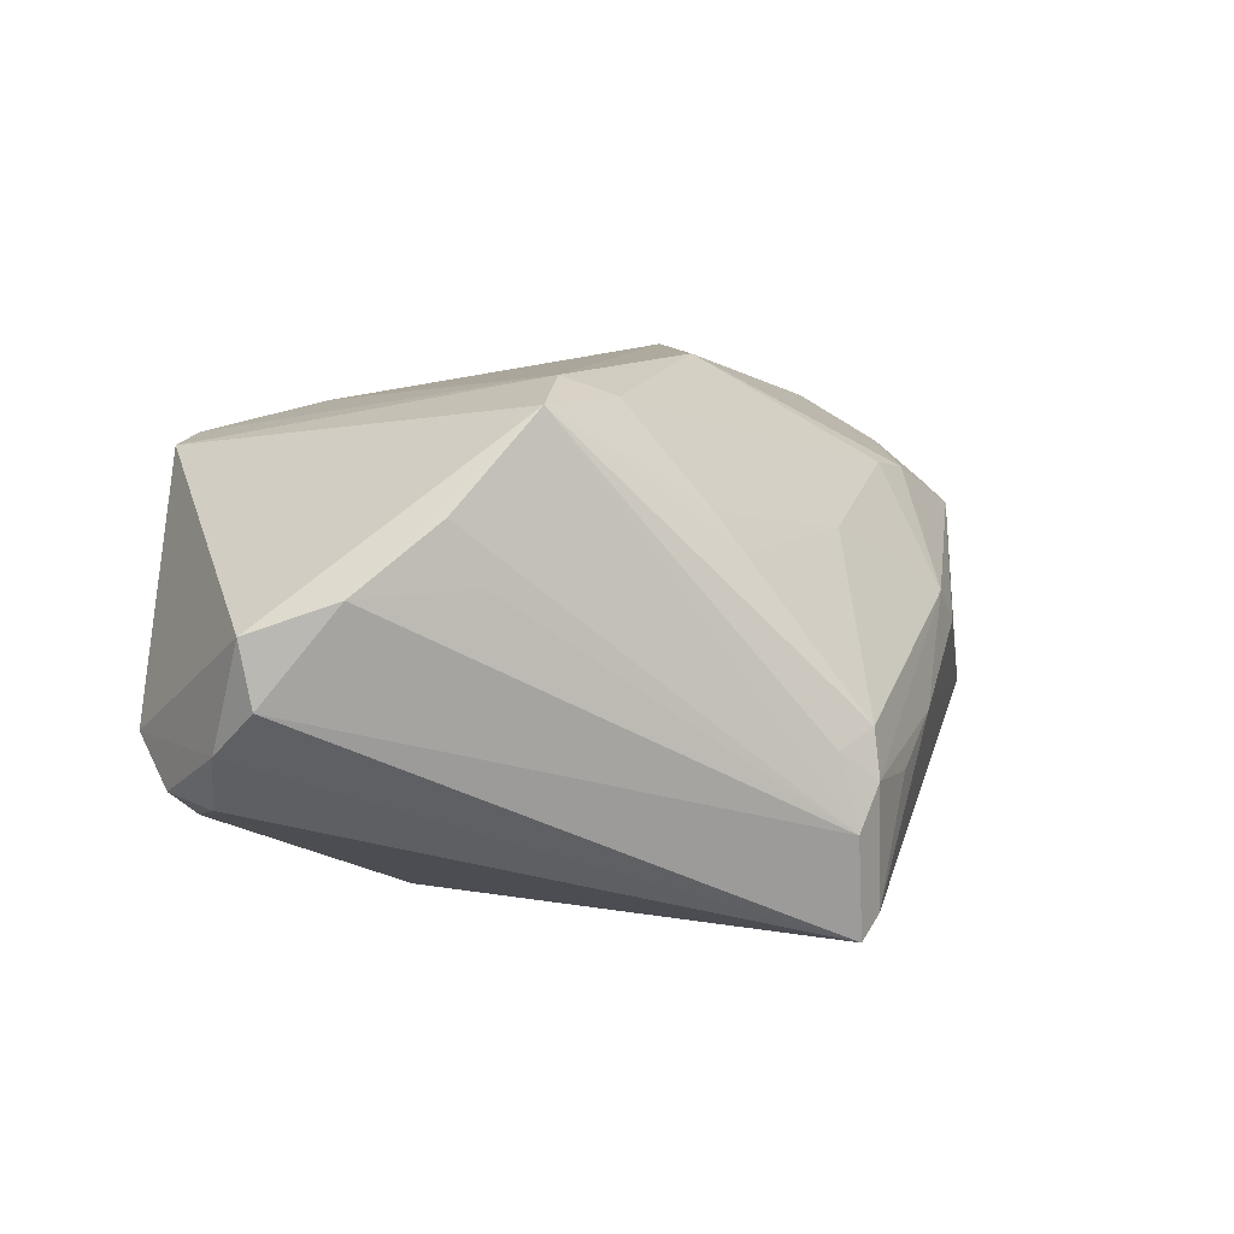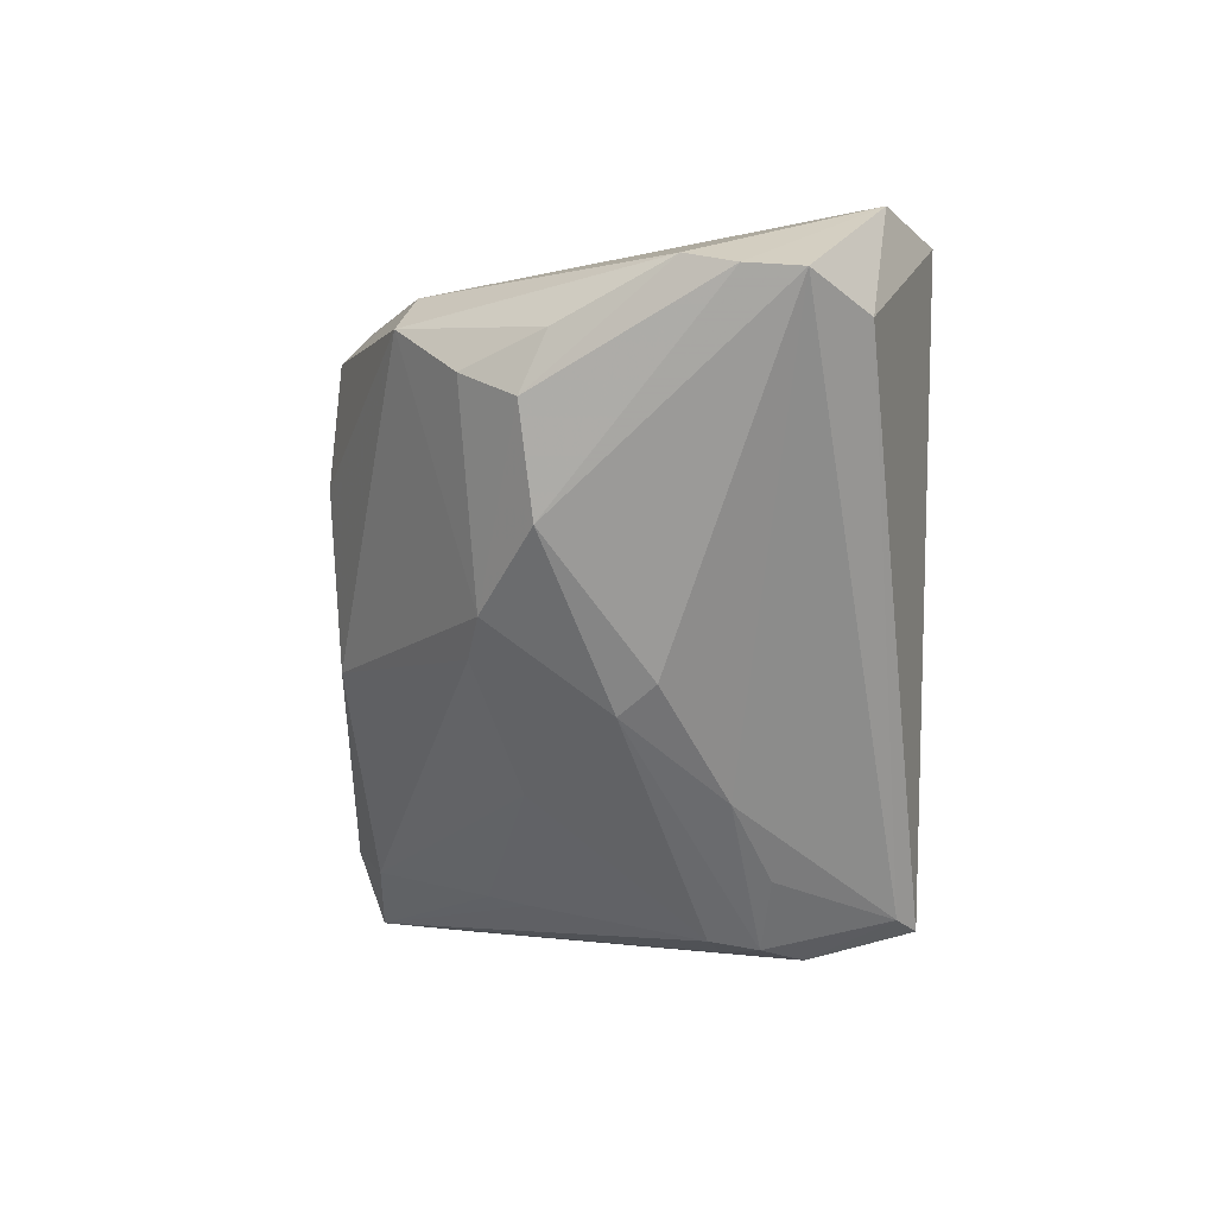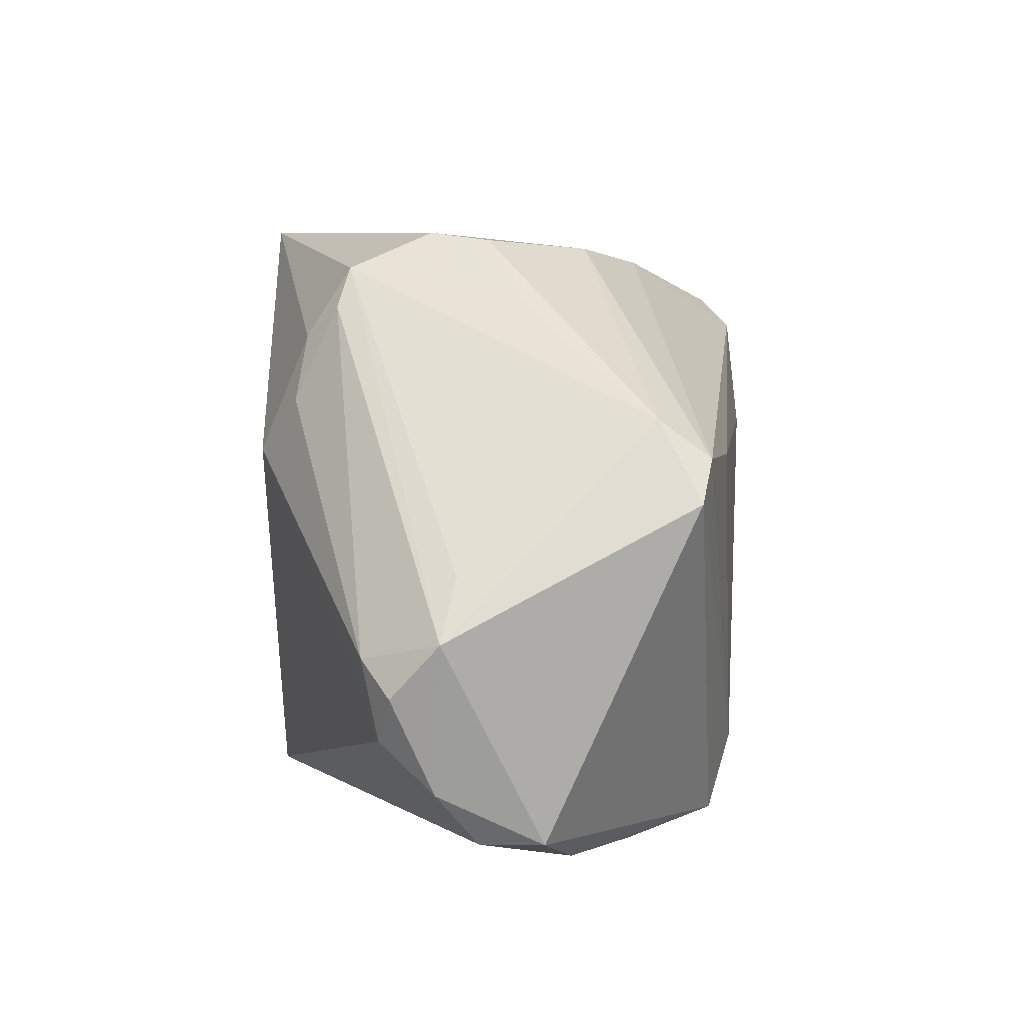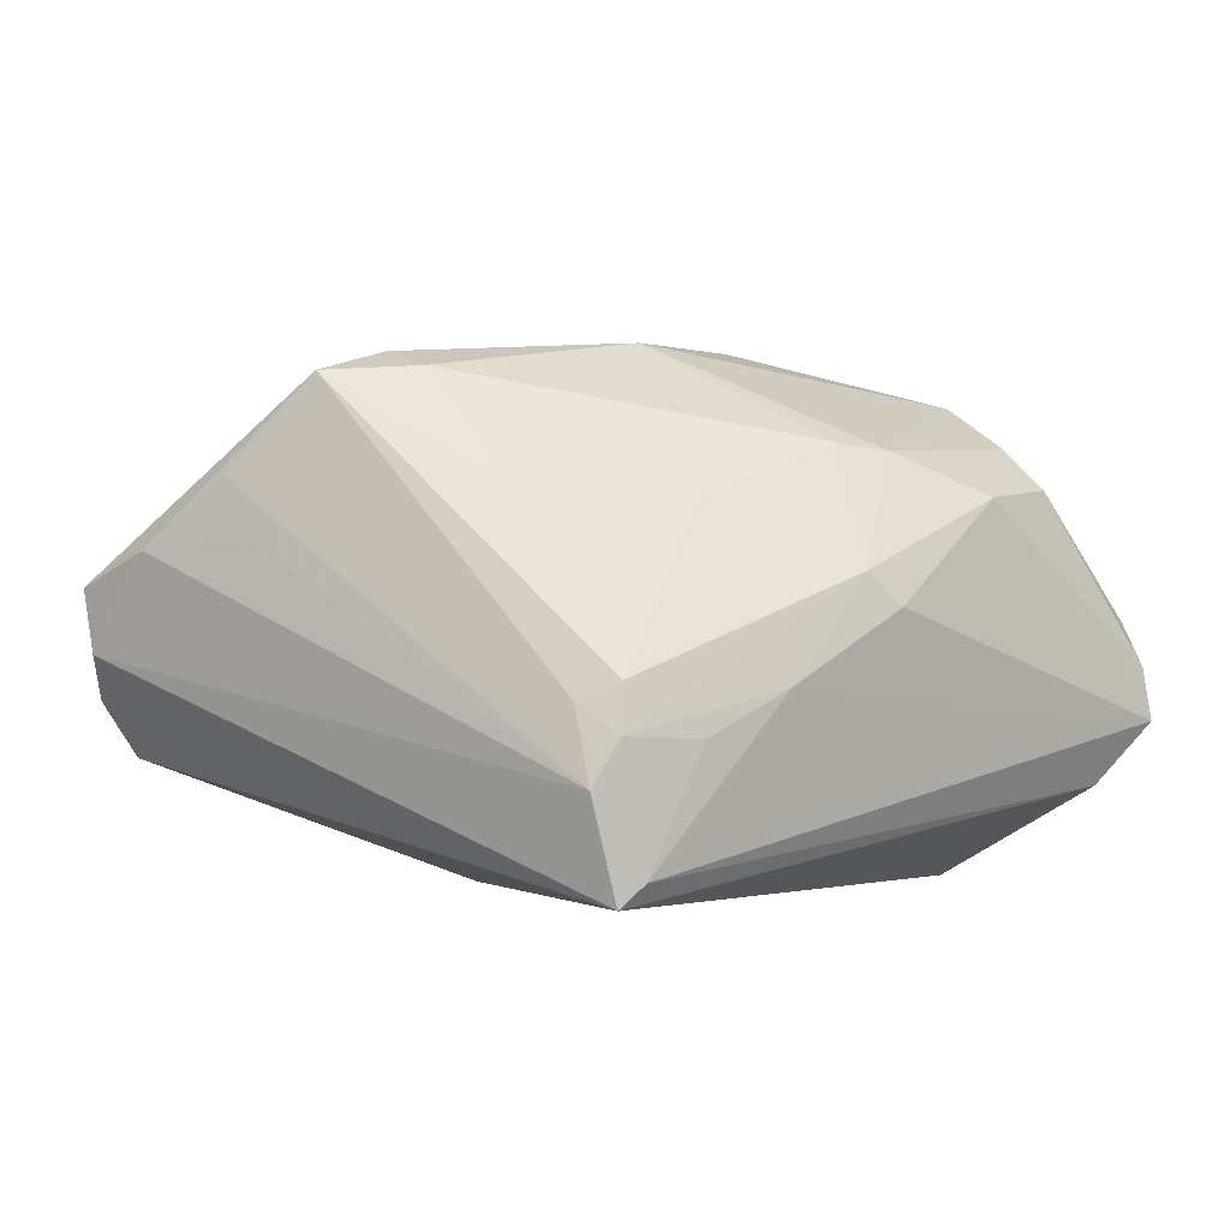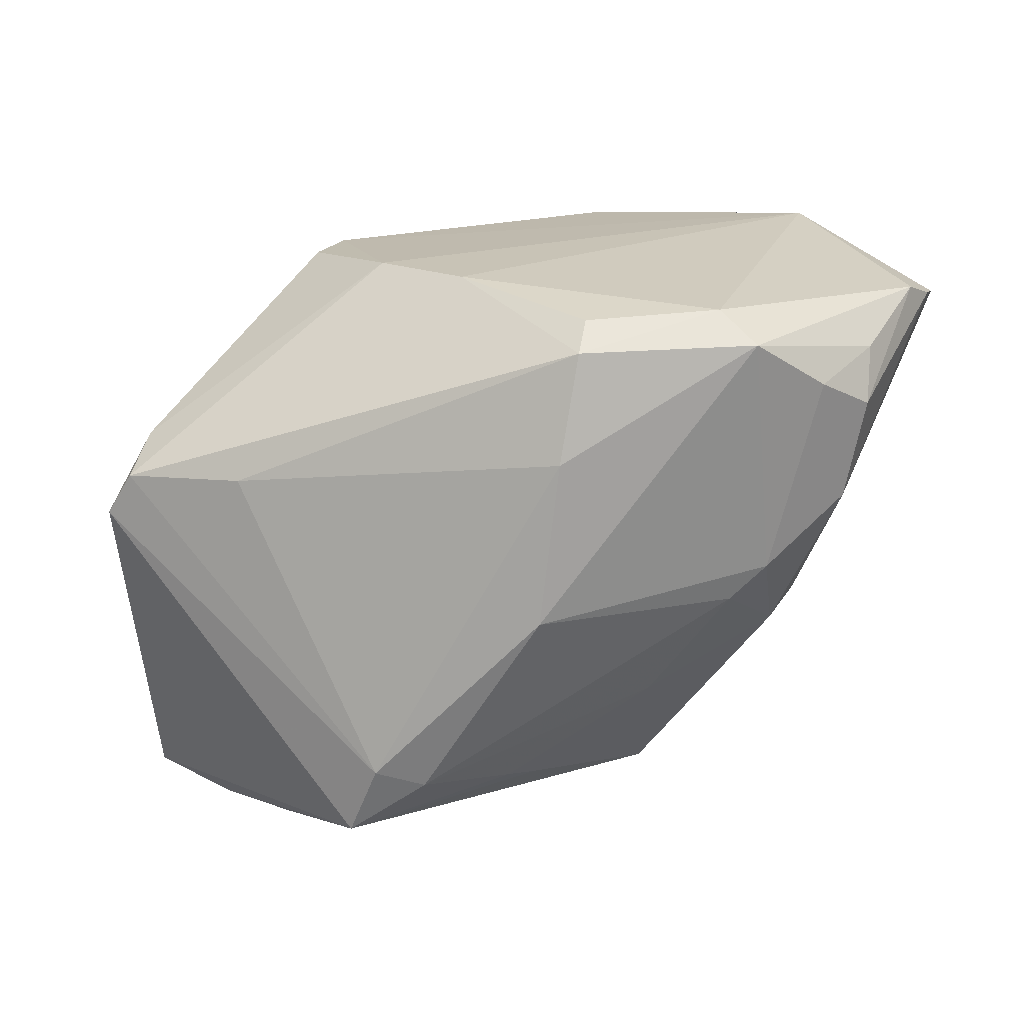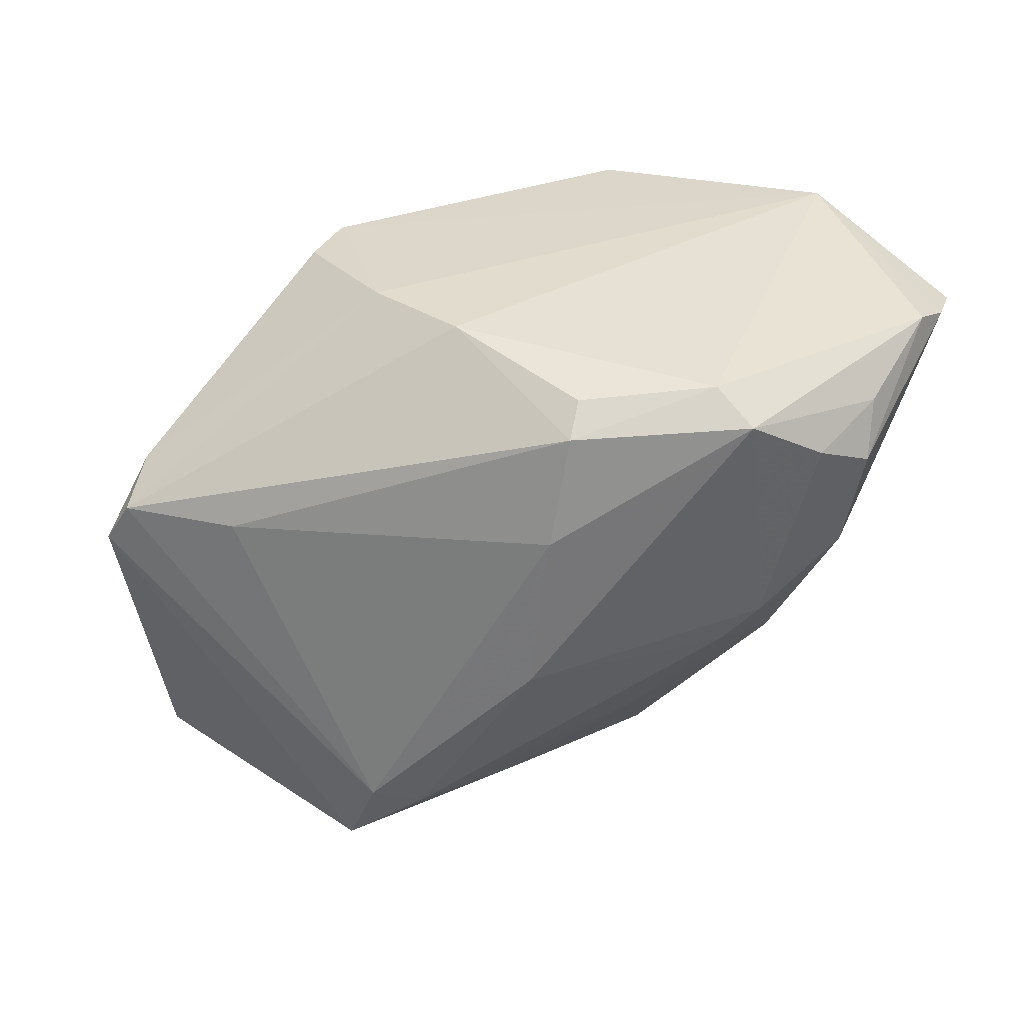
<metadata>
{"format":"obj","ext":"obj","renderer":"f3d","projection":"perspective","resolution":1024,"background":"white","views":[{"elev":5.1,"azim":-16.3,"up":"+Z"},{"elev":-2.9,"azim":83.2,"up":"+Y"},{"elev":2.7,"azim":-91.7,"up":"+Y"},{"elev":-3.1,"azim":24.1,"up":"+Z"},{"elev":11.8,"azim":5.8,"up":"+Y"},{"elev":27.3,"azim":7.9,"up":"+Y"}]}
</metadata>
<code>
v 0.01707 -0.03111 -0.02624
v 0.01737 -0.01885 0.01014
v 0.04182 0.0162 0.01291
v -0.04567 -0.02682 -0.009199
v 0.03085 -0.002427 0.01557
v -0.04501 -0.02126 -0.01498
v -0.02418 0.03127 -0.003348
v -0.02887 0.00767 0.02263
v -0.01657 -0.03338 0.02231
v -0.02424 0.02819 -0.01858
v -0.02969 0.02451 0.0002298
v 0.008367 0.03468 -0.0287
v -0.02377 0.02066 -0.02337
v -0.007756 -0.02747 0.02307
v 0.03164 -0.01155 0.002988
v 0.01143 -0.03454 -0.009897
v 0.02917 0.02388 0.02312
v -0.03504 -0.03523 0.005334
v 0.04964 0.02691 -0.005369
v -0.04408 -0.03226 0.002099
v 0.008113 0.01121 0.0287
v -0.04865 -0.01656 -0.01377
v 0.01052 0.02655 0.02434
v 0.04208 0.02233 0.01023
v 0.05058 0.02652 -0.01109
v 0.02693 -0.01962 -0.00832
v -0.02211 0.03222 -0.009622
v -0.04277 -0.0324 -0.004661
v 0.01004 0.02333 0.02762
v -0.04521 -0.01279 -0.01673
v 0.02129 -0.02709 -0.01317
v 0.01476 -0.03239 -0.0287
v 0.01557 -0.0331 -0.007877
v -0.04522 0.00285 0.01816
v -0.03379 0.01979 0.004717
v -0.05058 -0.01088 -0.008656
v 0.005841 -0.006956 0.02738
v 0.01584 -0.03399 -0.01298
v -0.004284 0.03017 0.01448
v 0.0343 -0.008589 -0.0004066
v 0.04725 0.02807 -0.0006025
v 0.02527 0.03315 -0.0282
v -0.02639 0.02381 -0.01993
v -0.02584 -0.03506 0.01243
v 0.02671 -0.006215 0.01616
v 0.003609 -0.03029 0.008469
v 0.0346 0.03523 -0.02152
v 0.03945 0.005232 0.01126
v 0.01329 -0.03523 -0.01783
v -0.04112 0.01153 0.01393
v -0.04225 0.007434 0.0194
v -0.02568 0.01362 -0.02458
v -0.0471 -0.004349 -0.006961
v 0.02498 0.02747 0.02079
v -0.0224 -0.03521 0.006064
v 0.03663 0.01896 0.01786
v -0.01314 -0.0256 0.02505
v -0.01438 0.03107 0.007926
v 0.04525 0.02313 -0.01791
v 0.0008498 -0.0295 0.01234
v -0.02033 0.008132 -0.0287
f 27 47 12
f 20 9 34
f 59 47 25
f 12 47 42
f 47 59 42
f 57 9 14
f 34 9 57
f 12 61 13
f 34 57 51
f 51 57 8
f 51 29 39
f 51 8 29
f 10 27 12
f 12 13 10
f 10 13 43
f 39 47 58
f 47 27 58
f 58 51 39
f 28 20 4
f 18 20 28
f 9 20 18
f 29 8 21
f 8 57 21
f 21 17 29
f 39 29 23
f 7 58 27
f 27 10 7
f 9 18 44
f 32 42 59
f 28 4 32
f 32 61 12
f 12 42 32
f 37 57 14
f 37 21 57
f 14 45 37
f 45 5 37
f 17 21 37
f 37 5 17
f 3 41 24
f 24 41 17
f 25 47 19
f 47 41 19
f 19 41 3
f 17 41 54
f 29 17 54
f 54 23 29
f 54 41 47
f 54 47 39
f 39 23 54
f 52 13 61
f 61 30 52
f 43 13 52
f 52 30 43
f 43 30 36
f 36 10 43
f 53 10 36
f 36 20 34
f 36 4 20
f 56 5 3
f 17 5 56
f 3 24 56
f 56 24 17
f 3 5 48
f 48 19 3
f 25 19 48
f 11 10 35
f 35 7 11
f 11 7 10
f 51 58 50
f 58 7 50
f 50 7 35
f 34 51 50
f 50 36 34
f 53 36 50
f 50 10 53
f 35 10 50
f 9 44 49
f 49 18 28
f 28 32 49
f 6 32 4
f 6 30 61
f 61 32 6
f 55 44 18
f 18 49 55
f 55 49 44
f 22 36 30
f 30 6 22
f 4 36 22
f 22 6 4
f 14 9 60
f 9 49 16
f 16 33 9
f 15 5 45
f 15 48 5
f 1 49 32
f 1 59 25
f 1 32 59
f 9 33 46
f 46 60 9
f 38 16 49
f 33 16 38
f 49 1 38
f 38 15 33
f 25 48 40
f 48 15 40
f 60 46 2
f 2 45 14
f 14 60 2
f 2 46 33
f 2 15 45
f 33 15 2
f 26 1 25
f 25 40 26
f 15 38 26
f 26 40 15
f 31 38 1
f 1 26 31
f 31 26 38

</code>
